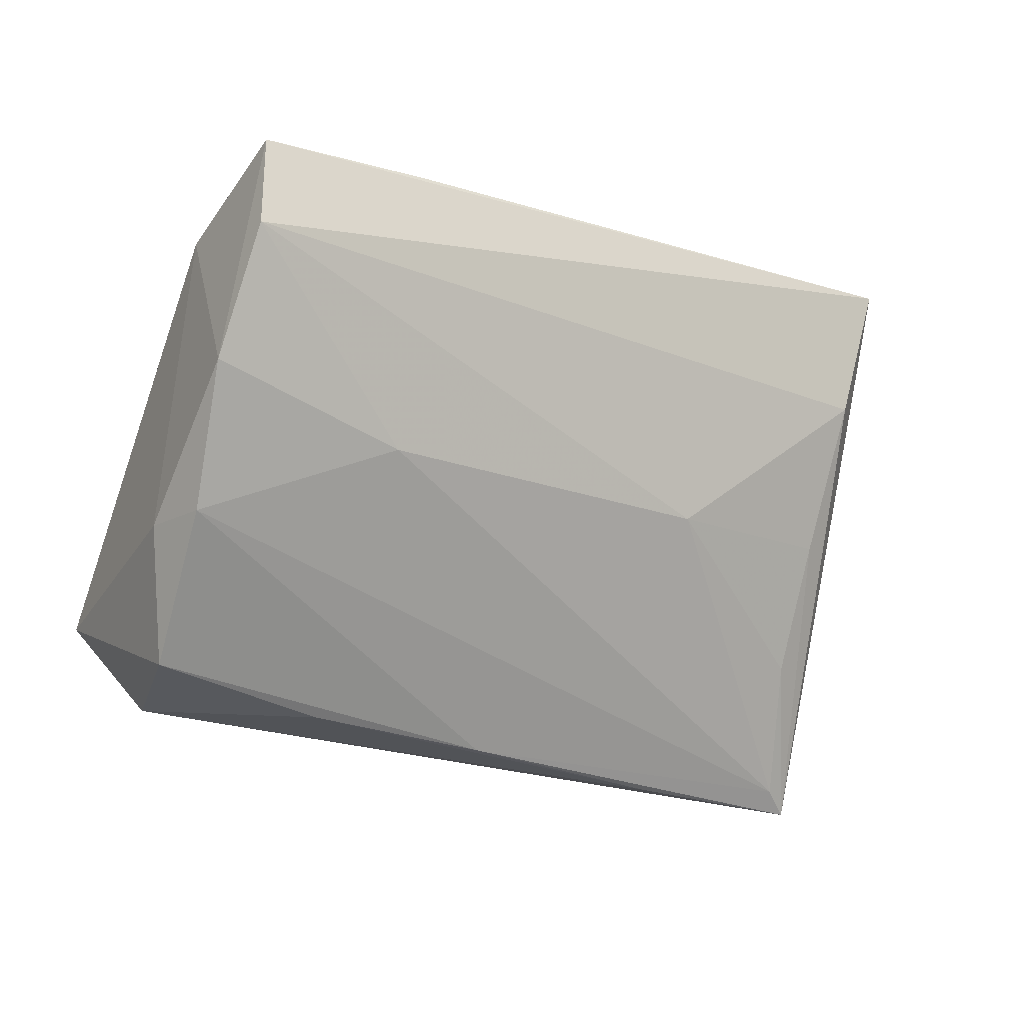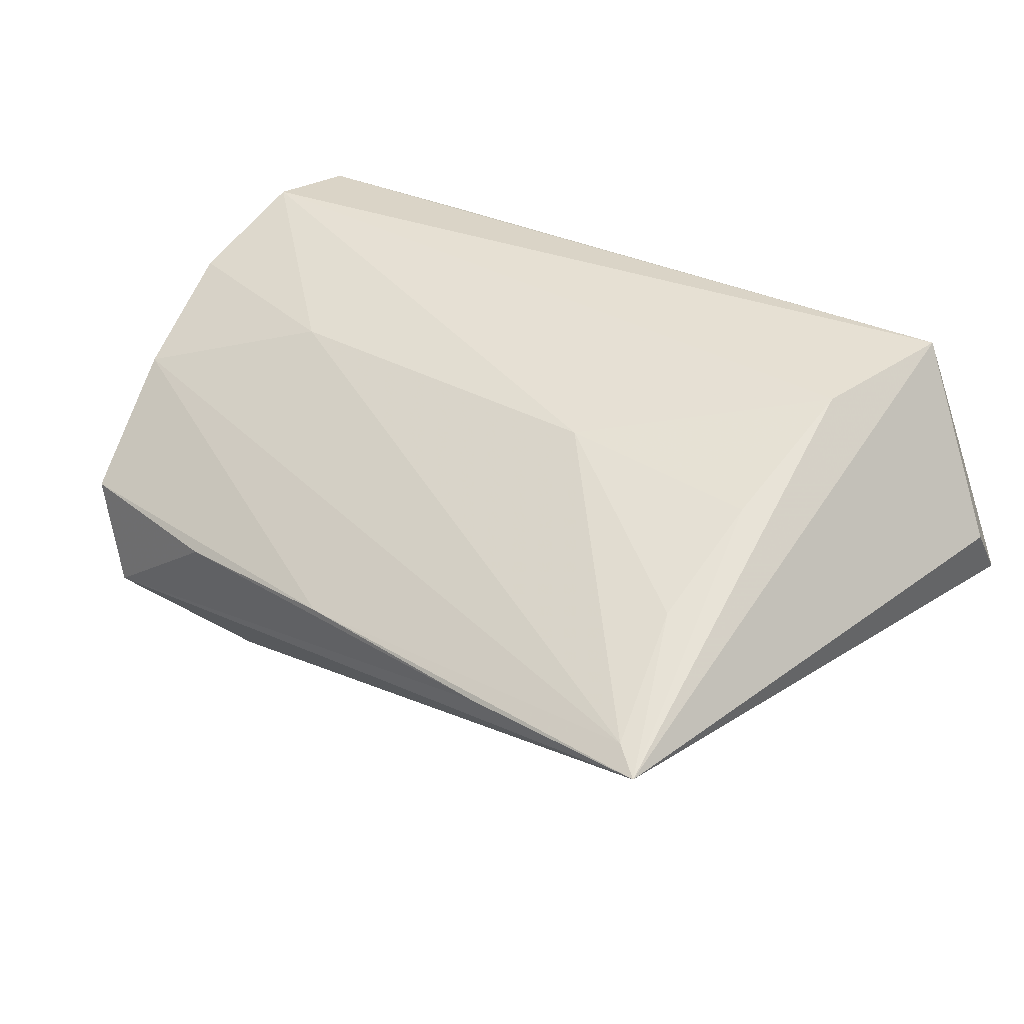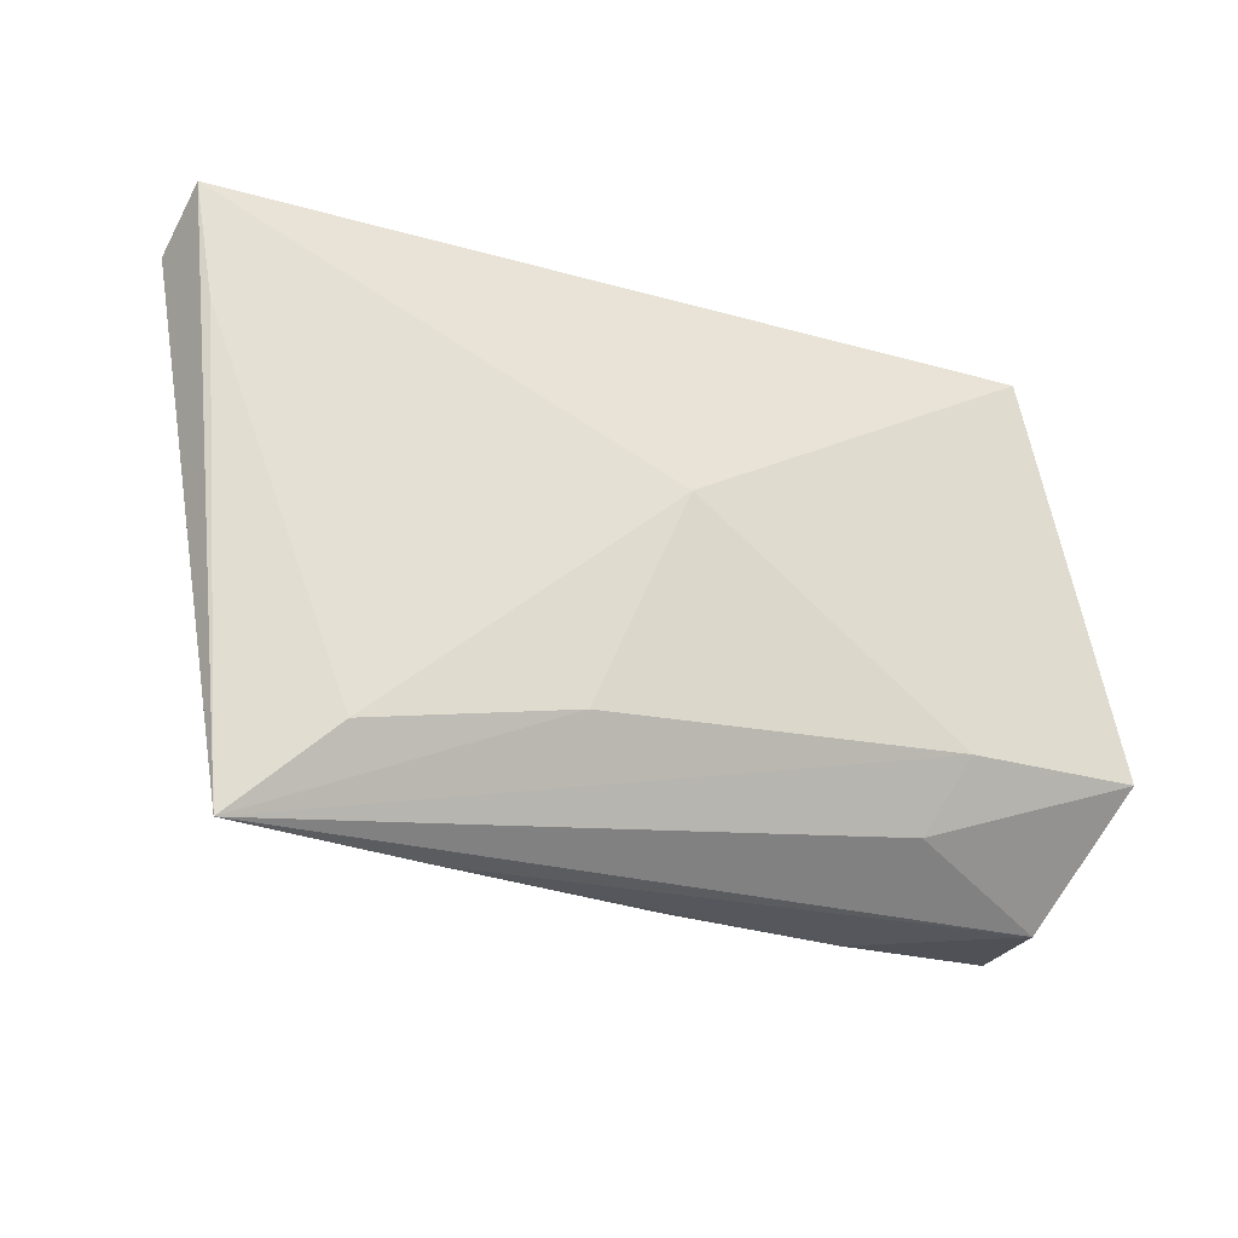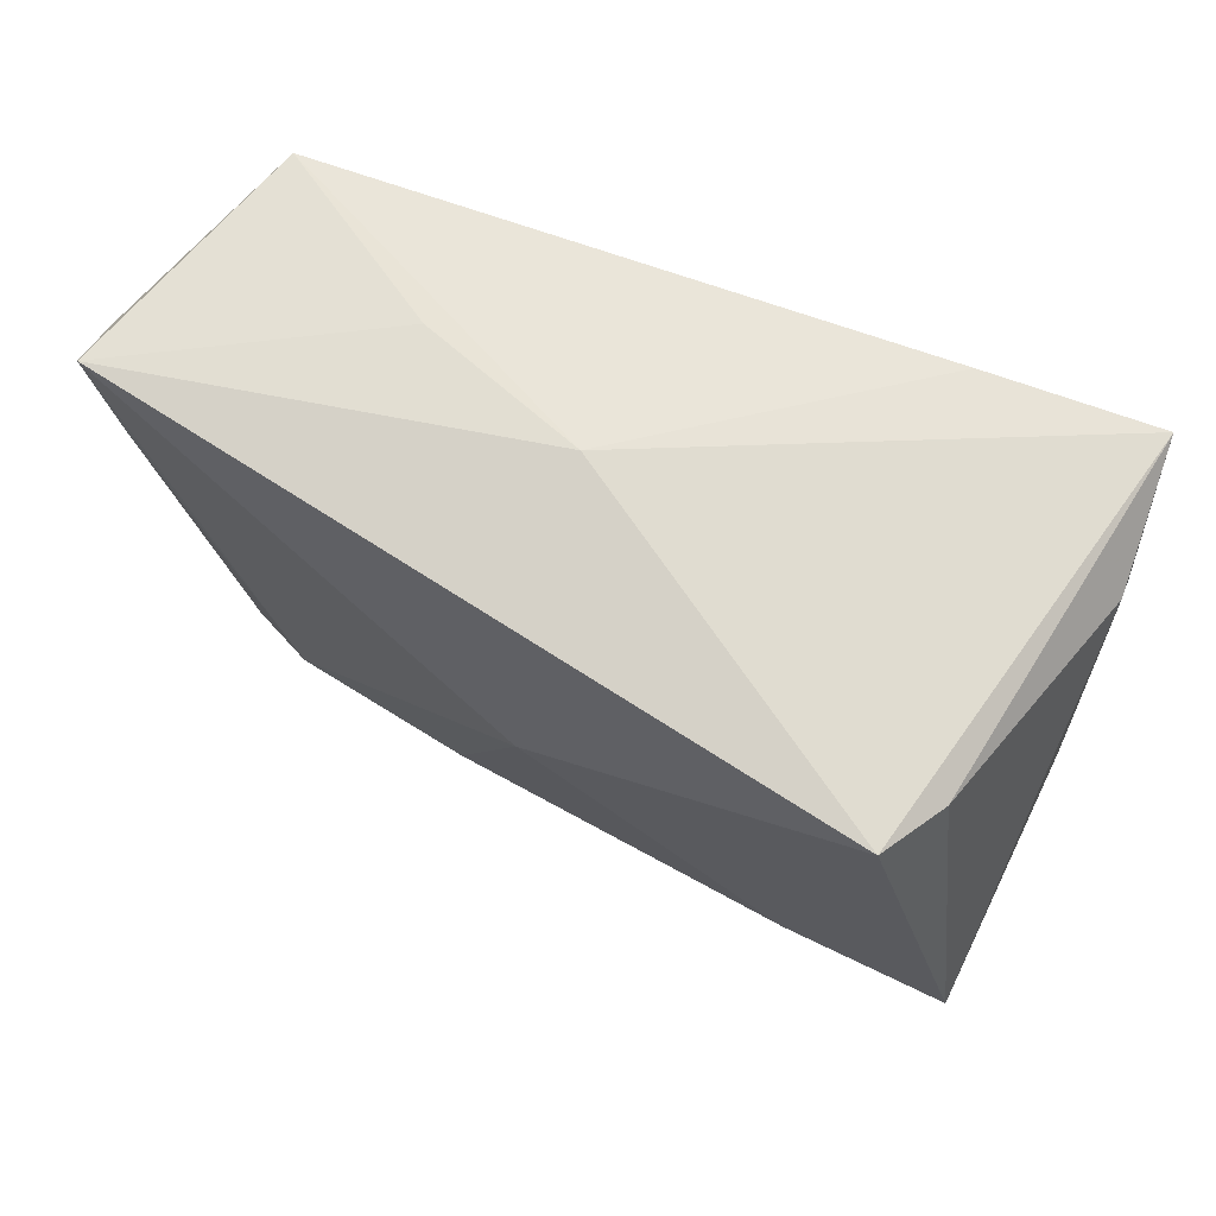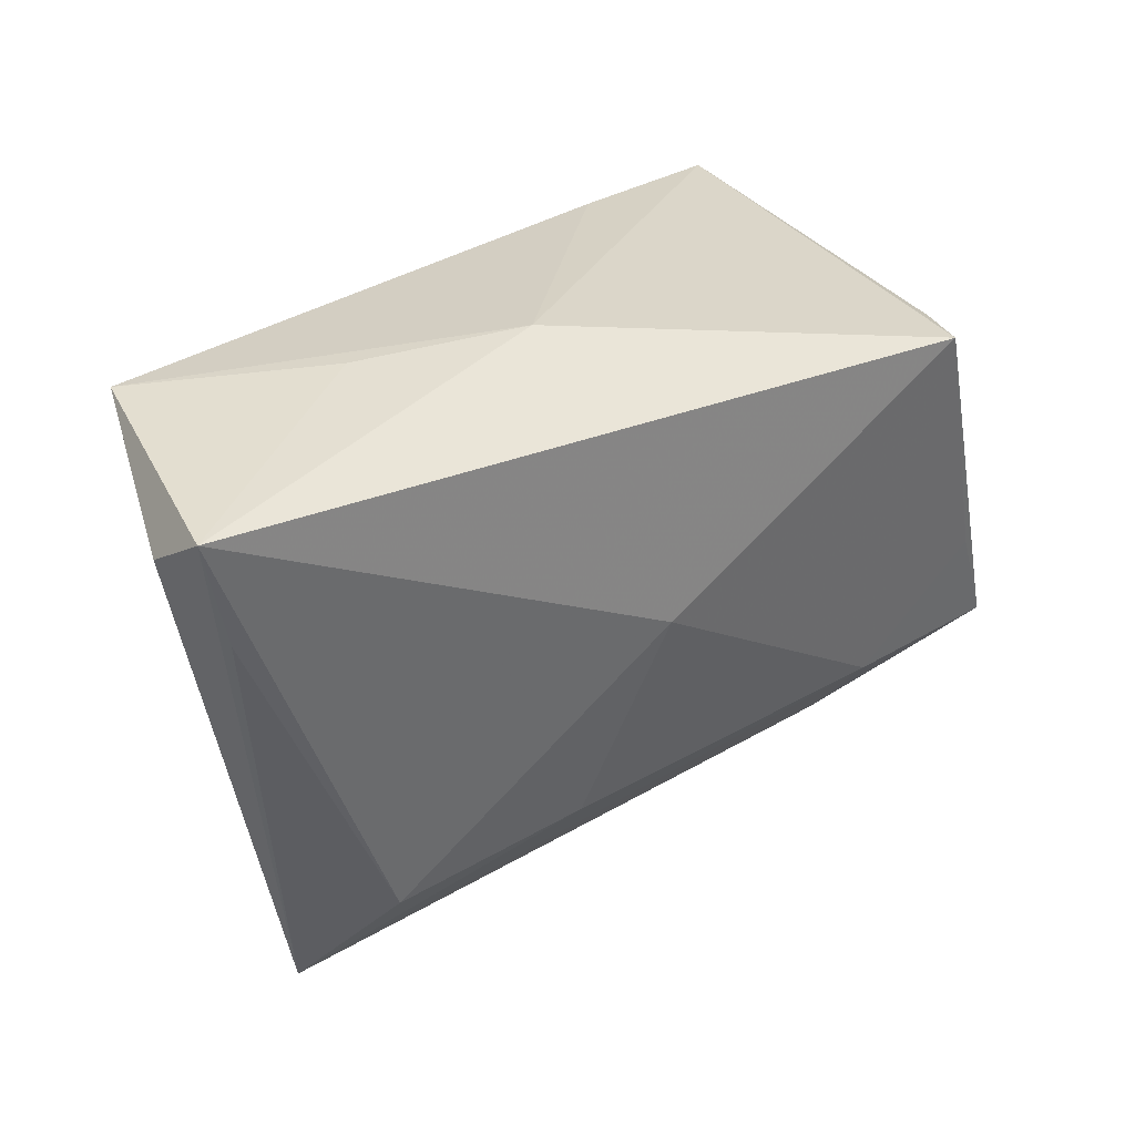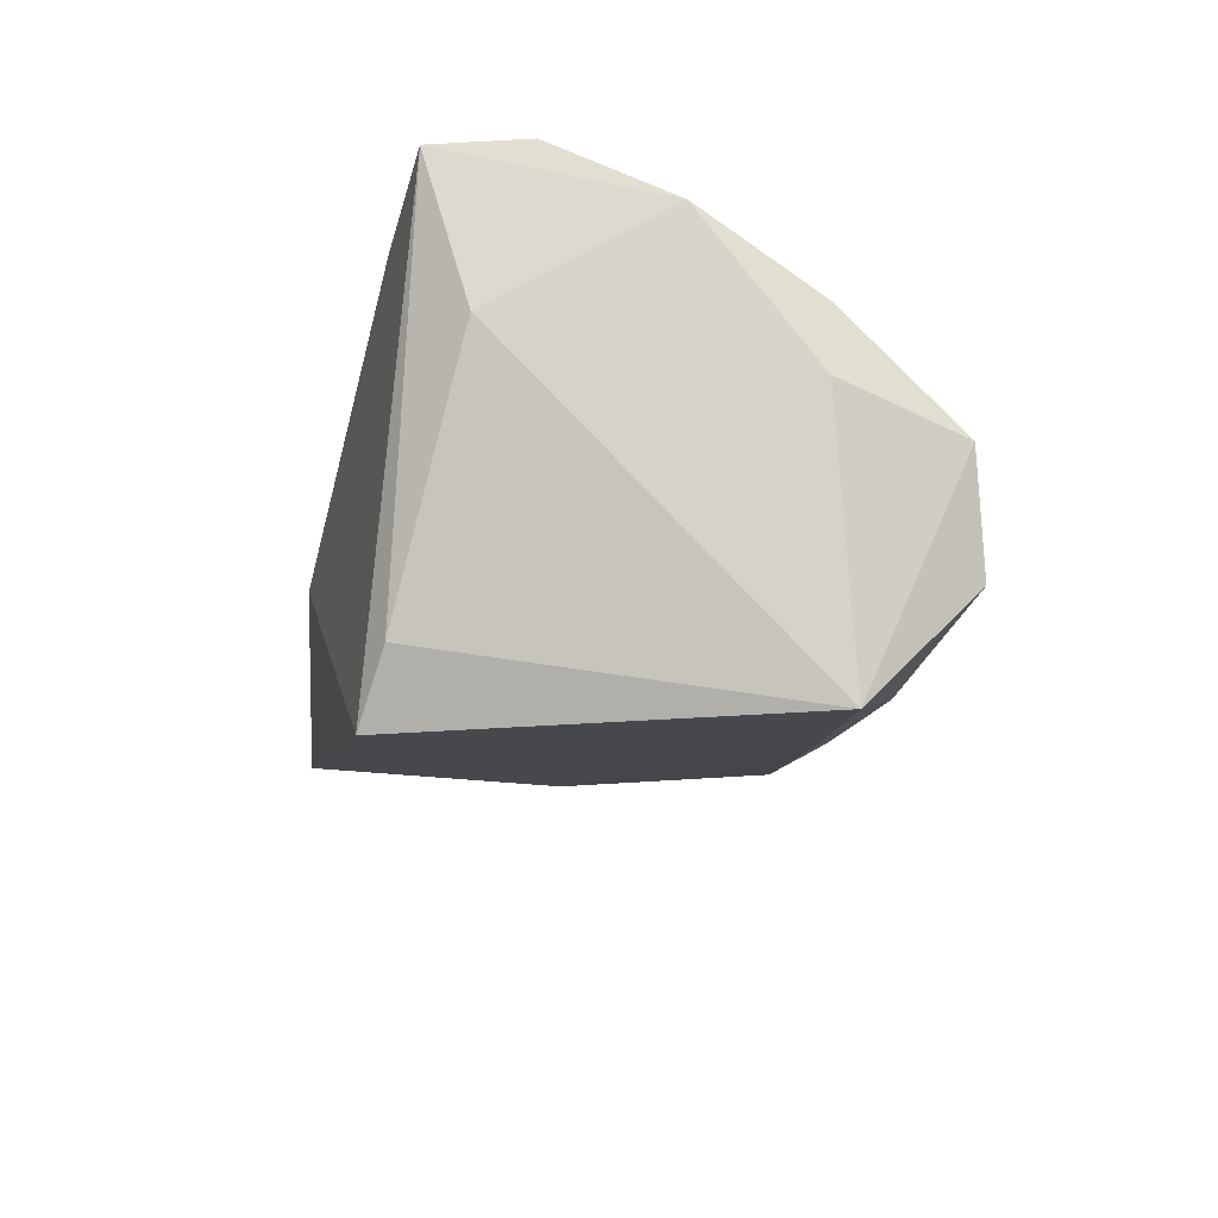
<metadata>
{"format":"obj","ext":"obj","renderer":"f3d","projection":"perspective","resolution":1024,"background":"white","views":[{"elev":-22.1,"azim":-35.7,"up":"+Y"},{"elev":32.8,"azim":39.4,"up":"+Z"},{"elev":-27.6,"azim":146.4,"up":"+Y"},{"elev":68.0,"azim":-163.1,"up":"+Y"},{"elev":37.1,"azim":133.5,"up":"+Y"},{"elev":-21.2,"azim":-96.0,"up":"+Z"}]}
</metadata>
<code>
v 0.06106 0.02522 0.003312
v 0.0481 -0.03652 0.000769
v -0.0483 0.01491 0.008309
v 0.0189 -0.02485 -0.01624
v -0.0435 -0.02273 -0.02911
v -0.05059 -0.005927 0.02055
v -0.0477 -0.02057 0.01167
v 0.02755 -0.03877 -0.001832
v -0.04025 -0.03642 -0.01477
v 0.05828 0.01664 -0.004347
v -0.04478 -0.03488 -0.001399
v 0.04424 0.01227 0.02383
v 0.06084 0.03072 -0.004191
v 0.01907 -0.008344 0.01888
v 0.02841 0.03072 0.01017
v 0.04352 -0.006144 0.01602
v -0.04879 -0.01995 0.00306
v 0.05179 -0.03888 -0.001123
v 0.009486 0.001058 -0.0214
v -0.03602 0.02187 -0.02137
v -0.02337 -0.02284 -0.02584
v 0.04369 -0.0216 0.008992
v -0.03883 -0.009455 -0.02897
v 0.04189 -0.02892 -0.008862
v 0.04836 0.02993 0.026
v -0.04961 0.008799 0.02711
v 1.87e-06 -0.03787 -0.001352
v -0.0206 -0.03103 -0.02004
v -0.03057 0.02435 -0.02911
v -0.02303 -0.03722 -0.002504
v -0.02581 -0.01022 0.01925
v -0.02698 0.02299 0.02586
v 0.008745 0.03072 0.001078
v -0.04892 0.02029 0.02606
f 9 11 5
f 29 34 33
f 30 11 9
f 28 18 9
f 9 5 28
f 20 34 29
f 29 5 20
f 6 34 3
f 34 20 3
f 3 20 5
f 17 5 11
f 17 7 6
f 11 7 17
f 6 3 17
f 17 3 5
f 26 34 6
f 26 14 12
f 25 18 1
f 25 12 18
f 34 26 25
f 25 26 12
f 25 15 33
f 9 18 8
f 8 30 9
f 29 33 13
f 13 19 29
f 33 15 13
f 13 25 1
f 15 25 13
f 1 18 13
f 18 10 13
f 29 19 21
f 18 28 21
f 21 28 5
f 6 7 31
f 31 26 6
f 14 26 31
f 32 33 34
f 34 25 32
f 32 25 33
f 30 8 27
f 27 7 11
f 11 30 27
f 27 8 18
f 23 5 29
f 29 21 23
f 23 21 5
f 24 10 18
f 19 13 24
f 24 13 10
f 18 22 2
f 2 22 14
f 14 31 2
f 2 31 7
f 2 27 18
f 7 27 2
f 12 14 16
f 14 22 16
f 18 12 16
f 16 22 18
f 4 21 19
f 19 24 4
f 18 21 4
f 4 24 18

</code>
